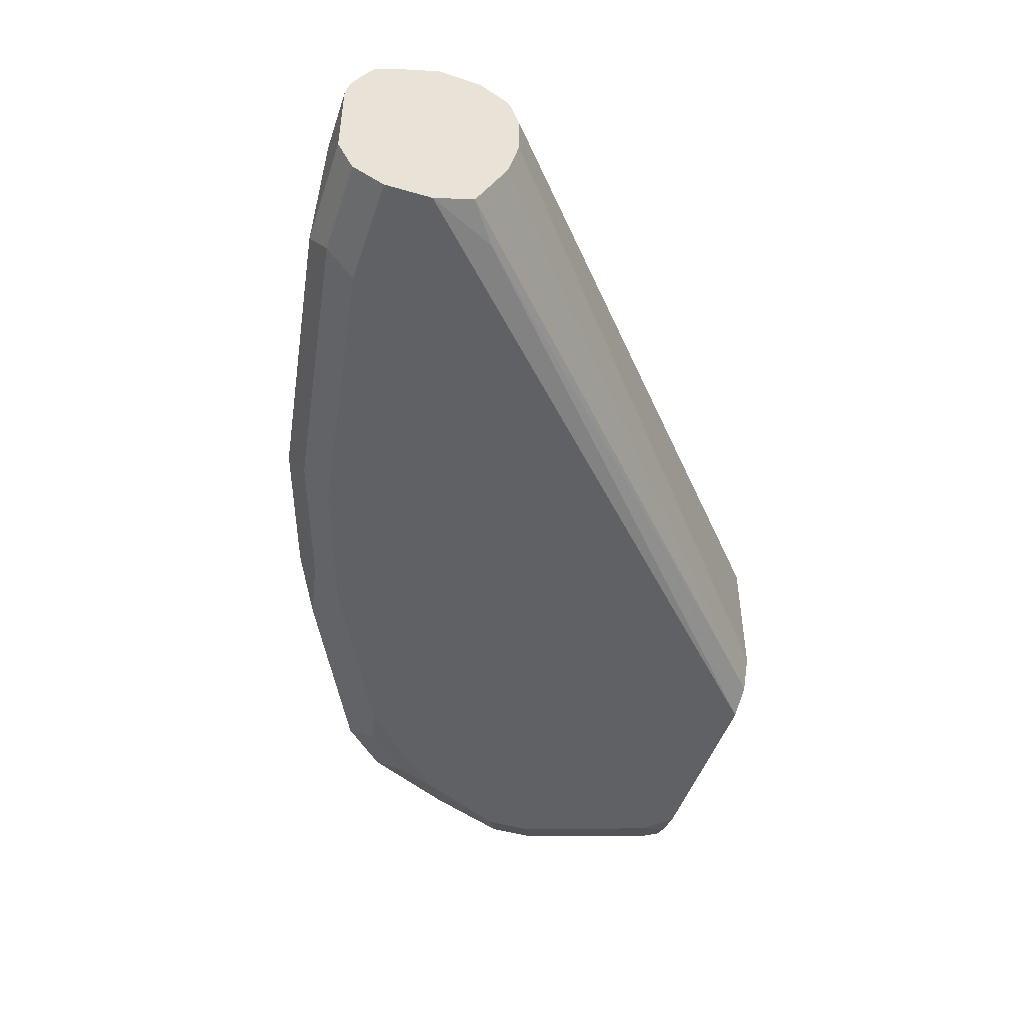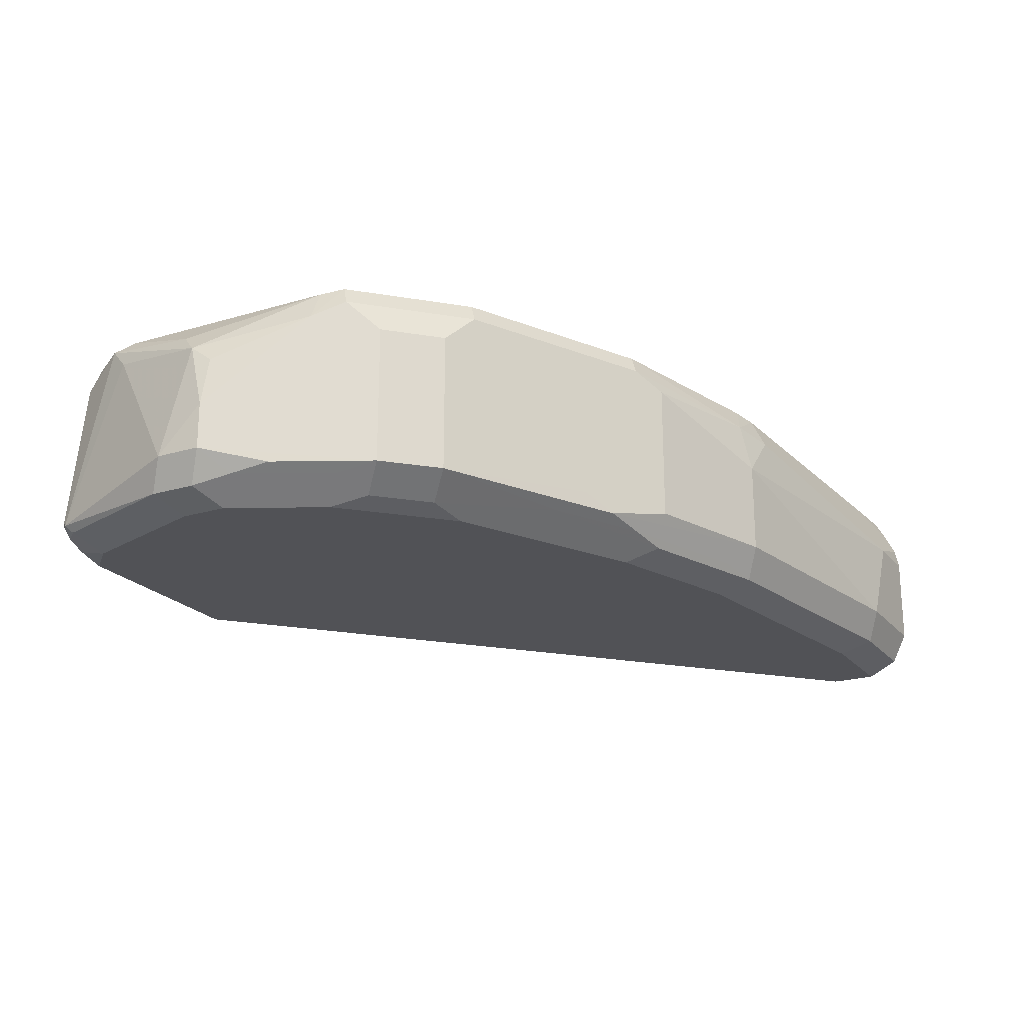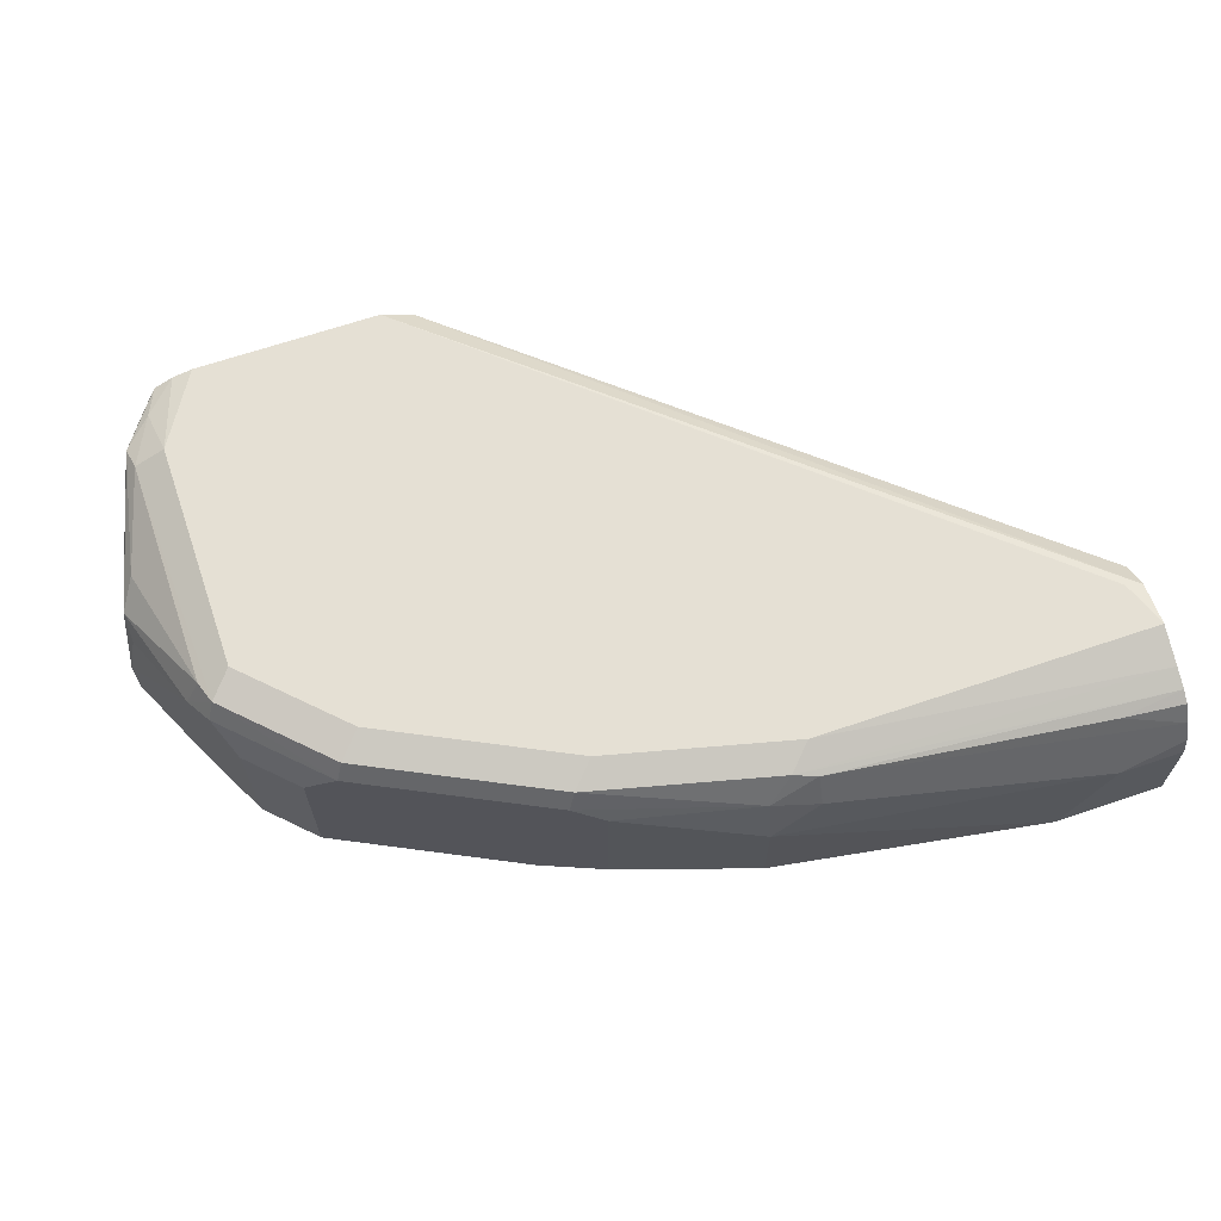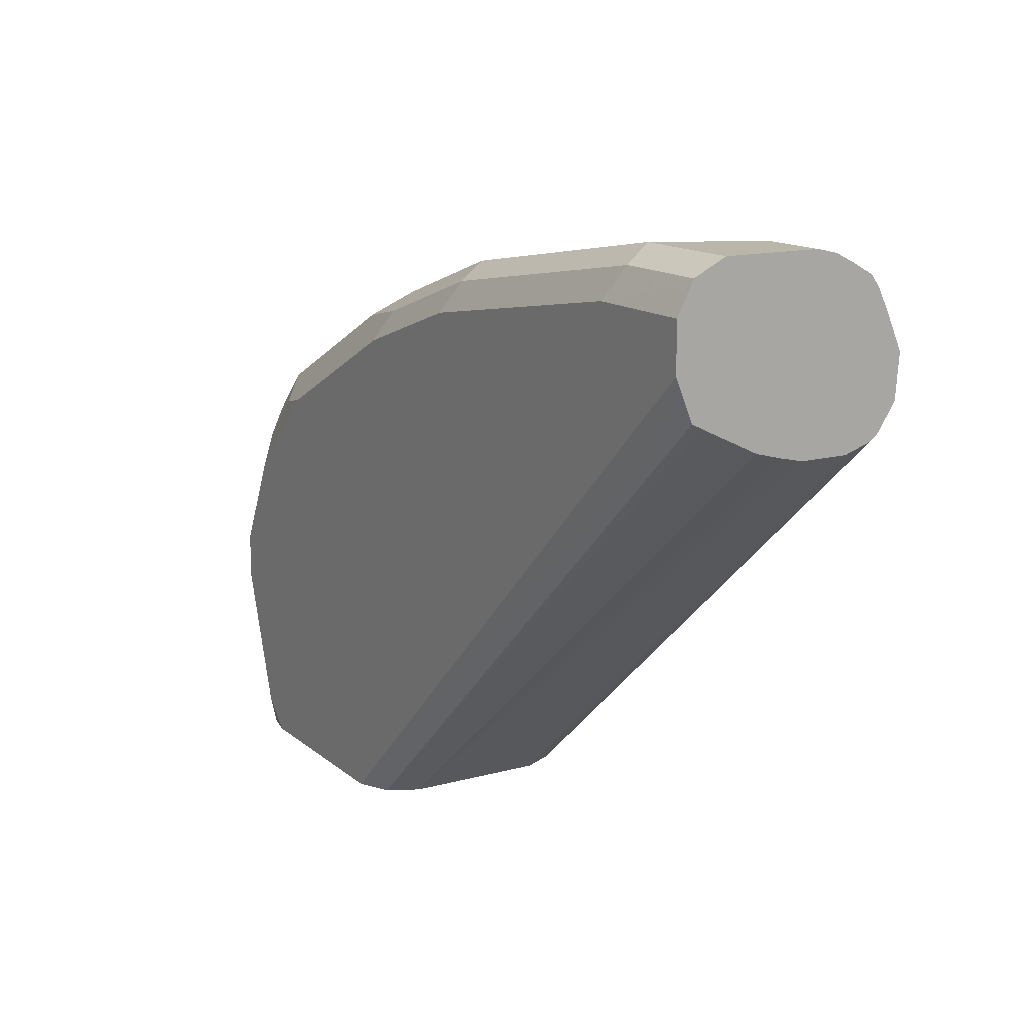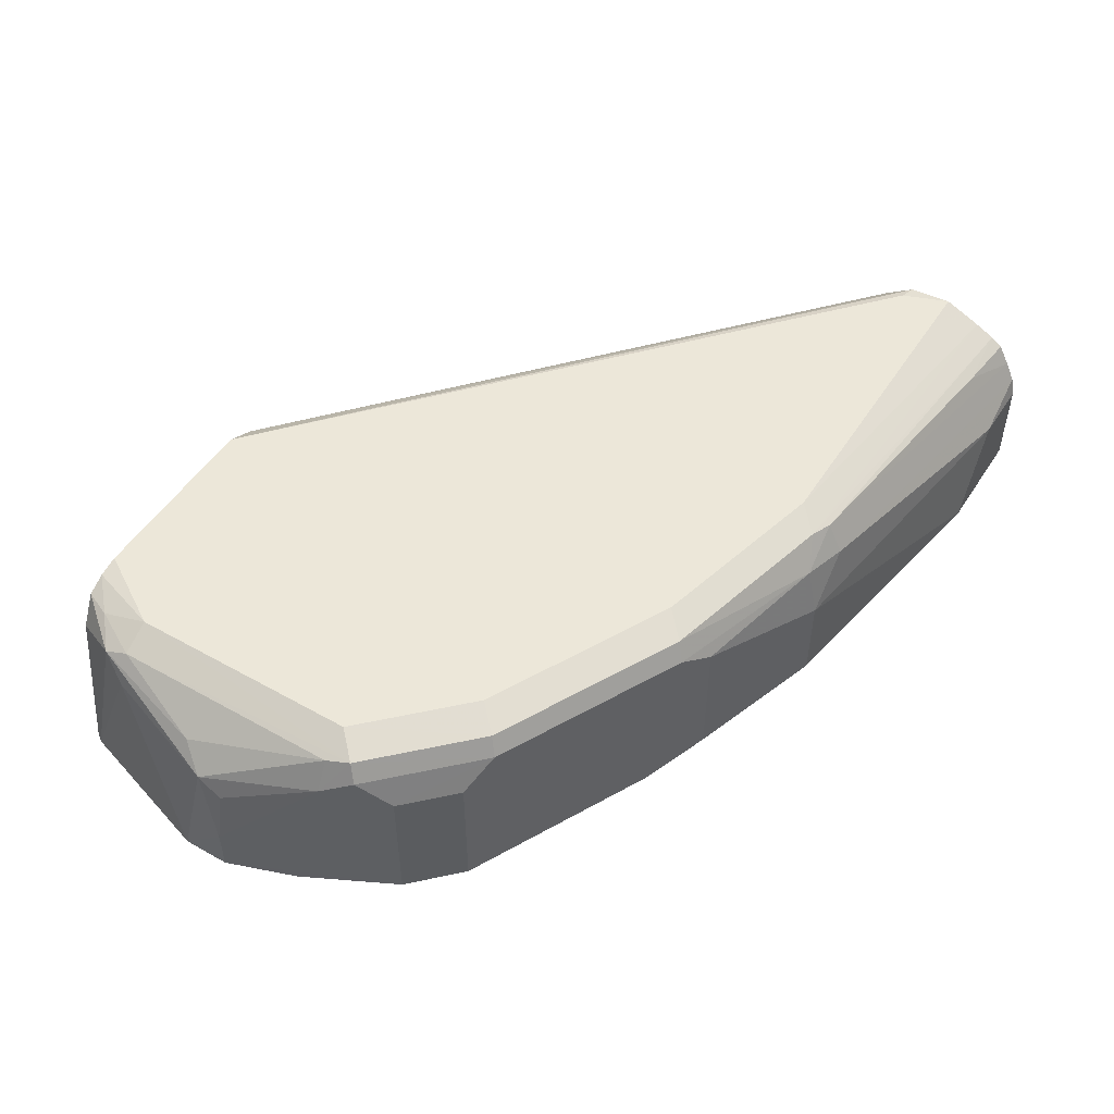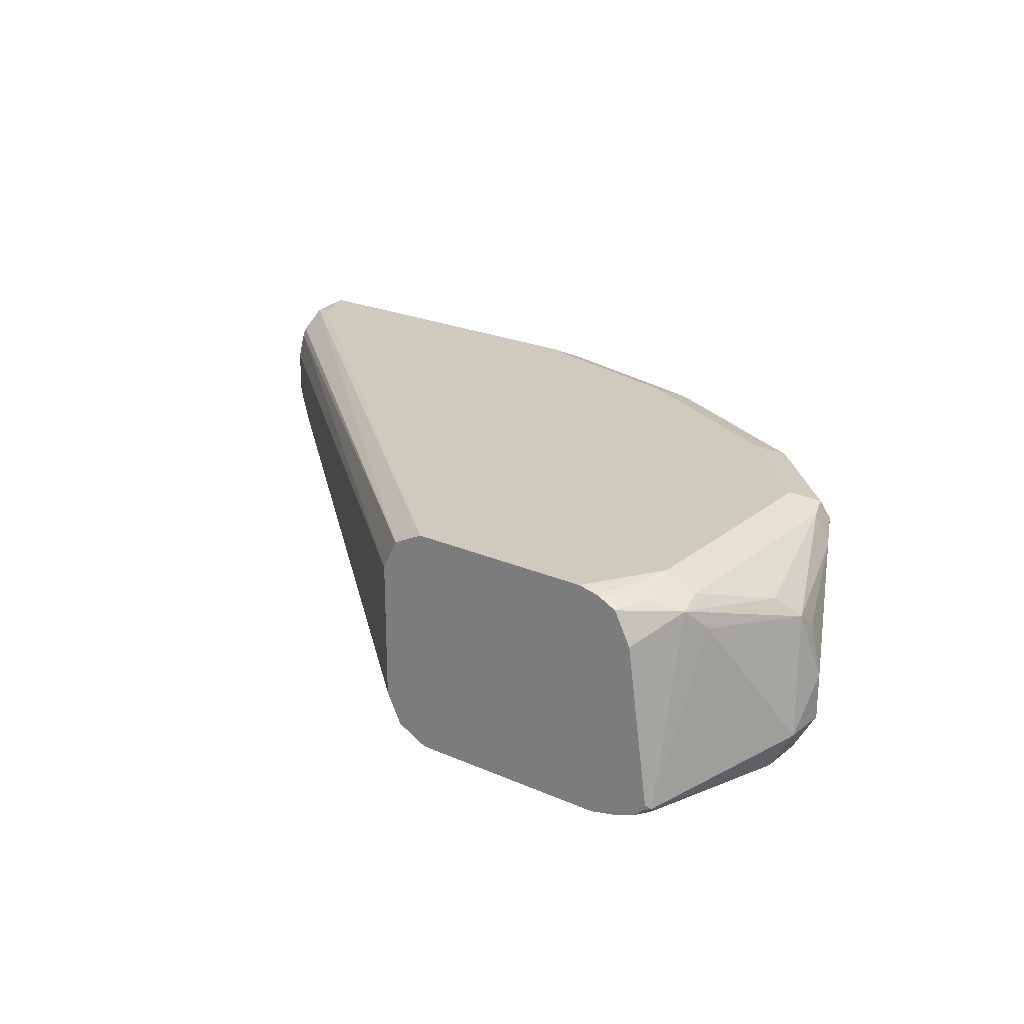
<metadata>
{"format":"obj","ext":"obj","renderer":"f3d","projection":"perspective","resolution":1024,"background":"white","views":[{"elev":-47.7,"azim":-108.0,"up":"+Z"},{"elev":-21.3,"azim":118.1,"up":"+Z"},{"elev":65.7,"azim":161.1,"up":"+Z"},{"elev":14.1,"azim":-120.8,"up":"+Y"},{"elev":50.2,"azim":121.7,"up":"+Z"},{"elev":23.2,"azim":36.6,"up":"+Z"}]}
</metadata>
<code>
v 0.1973 -0.8475 0.04154
v 0.1973 -0.8475 0.01039
v 0.2008 -0.8475 0.04846
v 0.07918 -0.7438 0.04544
v 0.07918 -0.7458 0.03959
v 0.2008 -0.8475 0.003466
v 0.07918 -0.7458 0.0292
v 0.07918 -0.7446 0.02411
v 0.07918 -0.7432 0.0185
v 0.2077 -0.8475 0.05192
v 0.07918 -0.7366 0.05114
v 0.07918 -0.7428 0.04699
v 0.2077 -0.8475 -0
v 0.07918 -0.7373 0.006333
v 0.07918 -0.736 0.003736
v 0.08828 -0.7425 0.002597
v 0.2492 -0.8475 0.05192
v 0.0831 -0.7373 0.05192
v 0.07918 -0.727 0.05192
v 0.2533 -0.8475 -0
v 0.07918 -0.727 -0
v 0.2538 -0.8475 0.05091
v 0.2596 -0.8308 0.05192
v 0.07918 -0.7187 0.0483
v 0.1558 -0.727 0.05192
v 0.2596 -0.8412 -0
v 0.2596 -0.8475 0.001413
v 0.07918 -0.7166 -0
v 0.258 -0.8475 0.0488
v 0.2609 -0.8412 0.04933
v 0.2665 -0.8308 0.04846
v 0.2648 -0.7737 0.04933
v 0.2596 -0.7789 0.05192
v 0.07918 -0.7144 0.04614
v 0.161 -0.7218 0.04933
v 0.1973 -0.7373 0.05192
v 0.27 -0.81 -0
v 0.2769 -0.8135 0.003466
v 0.2665 -0.8446 0.003466
v 0.2641 -0.8475 0.003161
v 0.07918 -0.7101 0.003243
v 0.1039 -0.7166 -0
v 0.2616 -0.8475 0.04154
v 0.2674 -0.836 0.04673
v 0.2739 -0.81 0.04154
v 0.2665 -0.7789 0.04846
v 0.27 -0.7789 0.04154
v 0.2665 -0.7719 0.045
v 0.2458 -0.7512 0.045
v 0.244 -0.7529 0.04933
v 0.2388 -0.7581 0.05192
v 0.09348 -0.7131 0.045
v 0.07918 -0.7118 0.04435
v 0.1558 -0.72 0.04846
v 0.1662 -0.7192 0.04284
v 0.2025 -0.7321 0.04933
v 0.2233 -0.7425 0.04933
v 0.27 -0.7996 -0
v 0.2769 -0.8031 0.003466
v 0.2804 -0.81 0.01039
v 0.2674 -0.8464 0.005194
v 0.2662 -0.8475 0.005194
v 0.07918 -0.7096 0.003466
v 0.1004 -0.7096 0.003466
v 0.1627 -0.72 0.003466
v 0.1662 -0.727 -0
v 0.2665 -0.8475 0.006348
v 0.27 -0.8308 0.04154
v 0.2778 -0.8048 0.03635
v 0.2778 -0.7996 0.03245
v 0.2804 -0.7996 0.02077
v 0.2769 -0.7927 0.02423
v 0.2631 -0.765 0.03807
v 0.2181 -0.7373 0.04154
v 0.225 -0.7408 0.045
v 0.2527 -0.7546 0.03807
v 0.2458 -0.7512 0.01385
v 0.07918 -0.7093 0.03986
v 0.1558 -0.7166 0.04154
v 0.1662 -0.7166 0.03115
v 0.2042 -0.7304 0.045
v 0.1973 -0.727 0.04154
v 0.2596 -0.7789 -0
v 0.2804 -0.7996 0.01039
v 0.2752 -0.7944 0.005194
v 0.07918 -0.7094 0.003903
v 0.1039 -0.7062 0.01039
v 0.1662 -0.7166 0.01039
v 0.1714 -0.7218 0.005194
v 0.1938 -0.7304 0.003466
v 0.1973 -0.7373 -0
v 0.2769 -0.7927 0.01385
v 0.2631 -0.765 0.006928
v 0.2181 -0.7373 0.01039
v 0.2527 -0.7546 0.006928
v 0.07918 -0.7072 0.03554
v 0.09348 -0.7062 0.03115
v 0.2042 -0.7304 0.01385
v 0.1973 -0.727 0.01039
v 0.2388 -0.7581 -0
v 0.2475 -0.7598 0.001733
v 0.2579 -0.7702 0.001733
v 0.2648 -0.7737 0.005194
v 0.2735 -0.7858 0.006928
v 0.07918 -0.7062 0.01039
v 0.2111 -0.7339 0.006928
v 0.18 -0.7235 0.006928
v 0.2025 -0.7321 0.005194
v 0.2233 -0.7425 0.005194
v 0.206 -0.7391 0.001733
v 0.07918 -0.7062 0.03115
f 57 75 81
f 56 57 81
f 55 82 80
f 55 81 82
f 52 54 78
f 55 80 79
f 54 79 78
f 54 55 79
f 58 83 59
f 55 56 81
f 59 83 85
f 65 108 90
f 60 84 71
f 60 71 69
f 60 69 68
f 60 68 61
f 61 67 62
f 63 86 64
f 64 86 87
f 64 87 65
f 65 88 89
f 65 89 108
f 59 85 84
f 52 78 53
f 41 63 64
f 49 94 74
f 40 61 62
f 65 90 91
f 41 64 42
f 42 64 65
f 42 65 66
f 43 67 61
f 43 61 44
f 44 61 68
f 44 68 69
f 44 69 45
f 45 69 46
f 46 69 47
f 47 69 70
f 47 70 71
f 47 71 72
f 47 72 73
f 47 73 48
f 48 73 49
f 49 74 75
f 49 75 57
f 49 57 50
f 49 73 76
f 49 76 95
f 49 95 77
f 49 77 94
f 50 57 51
f 65 91 66
f 84 85 104
f 69 71 70
f 87 105 111
f 87 111 97
f 88 99 106
f 88 106 107
f 88 107 89
f 89 107 106
f 89 106 108
f 90 108 109
f 90 109 110
f 90 110 91
f 91 110 101
f 91 101 100
f 93 102 101
f 93 101 95
f 94 106 99
f 94 99 98
f 94 95 106
f 95 101 109
f 95 109 106
f 96 97 111
f 101 110 109
f 106 109 108
f 39 61 40
f 86 105 87
f 85 93 104
f 85 103 93
f 84 93 92
f 71 84 92
f 71 92 72
f 72 92 93
f 72 93 73
f 73 93 95
f 73 95 76
f 74 94 98
f 74 98 81
f 77 95 94
f 78 79 96
f 79 80 97
f 65 87 88
f 79 97 96
f 80 87 97
f 80 82 99
f 80 99 88
f 81 98 99
f 81 99 82
f 83 100 101
f 83 101 102
f 83 102 93
f 83 93 103
f 83 103 85
f 84 104 93
f 80 88 87
f 38 61 39
f 74 81 75
f 38 84 60
f 4 53 78
f 4 78 96
f 4 96 111
f 4 111 105
f 4 105 86
f 4 86 63
f 4 63 41
f 4 41 28
f 4 28 21
f 4 21 15
f 4 15 14
f 4 14 9
f 4 9 8
f 4 8 7
f 4 7 5
f 6 9 14
f 6 14 15
f 6 15 16
f 6 16 13
f 10 17 23
f 10 23 33
f 10 33 51
f 10 51 36
f 4 34 53
f 4 24 34
f 4 19 24
f 4 11 19
f 38 60 61
f 1 2 6
f 1 6 13
f 1 13 20
f 1 20 27
f 1 27 40
f 1 40 62
f 1 62 67
f 1 67 43
f 1 43 29
f 1 29 22
f 10 36 25
f 1 22 17
f 1 3 4
f 1 4 5
f 1 5 7
f 1 7 2
f 2 7 8
f 2 8 9
f 2 9 6
f 3 10 11
f 3 11 12
f 3 12 4
f 4 12 11
f 1 10 3
f 10 25 19
f 1 17 10
f 10 18 11
f 28 41 42
f 29 43 44
f 29 44 30
f 30 44 31
f 31 44 45
f 31 45 46
f 31 46 32
f 32 46 47
f 32 47 48
f 32 48 49
f 32 49 50
f 26 40 27
f 32 50 33
f 34 52 53
f 34 35 54
f 34 54 52
f 35 55 54
f 35 56 55
f 36 51 57
f 36 57 56
f 37 58 59
f 37 59 38
f 10 19 18
f 38 59 84
f 33 50 51
f 26 39 40
f 35 36 56
f 26 37 38
f 13 16 21
f 26 38 39
f 11 18 19
f 13 21 28
f 13 28 42
f 13 66 91
f 13 91 100
f 13 100 83
f 13 83 58
f 13 58 37
f 13 37 26
f 13 26 20
f 13 42 66
f 15 21 16
f 24 25 35
f 23 32 33
f 25 36 35
f 23 30 31
f 22 30 23
f 23 31 32
f 22 29 30
f 20 26 27
f 19 25 24
f 17 22 23
f 24 35 34

</code>
